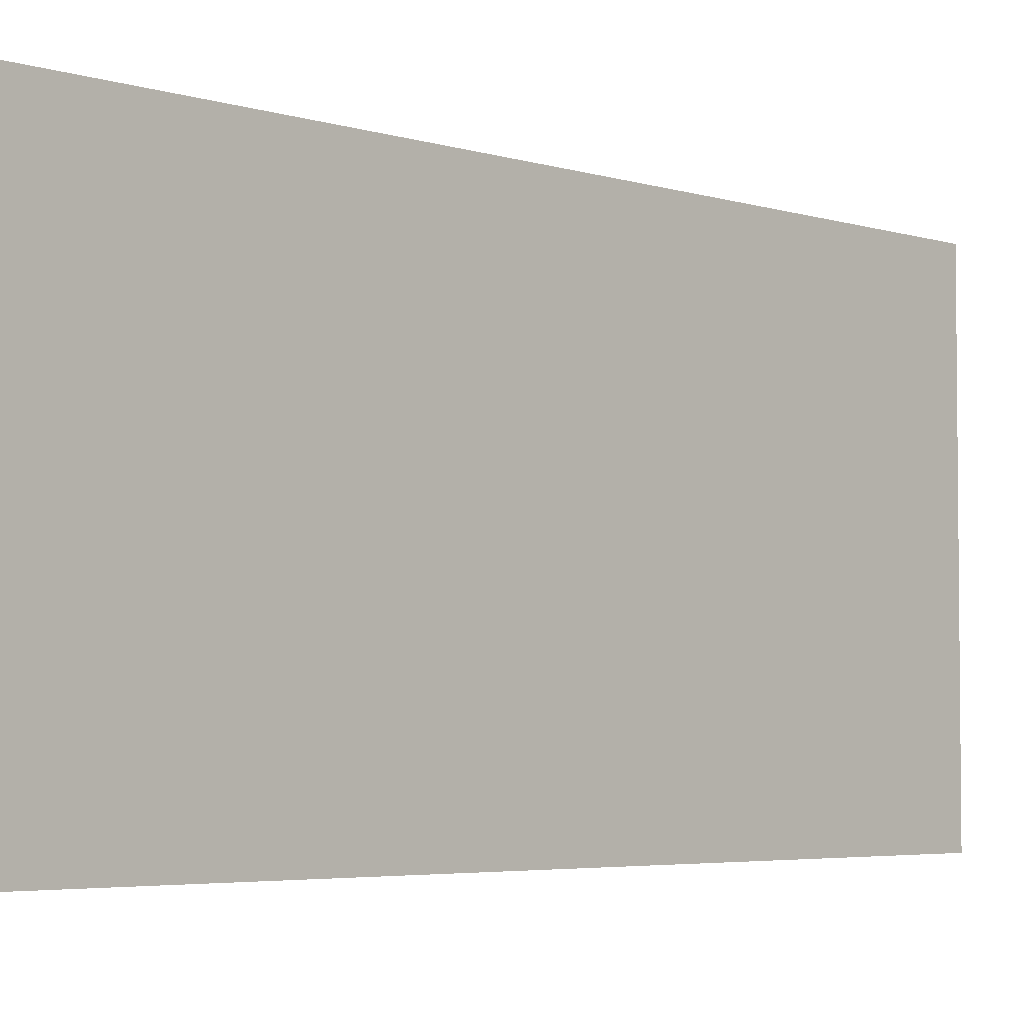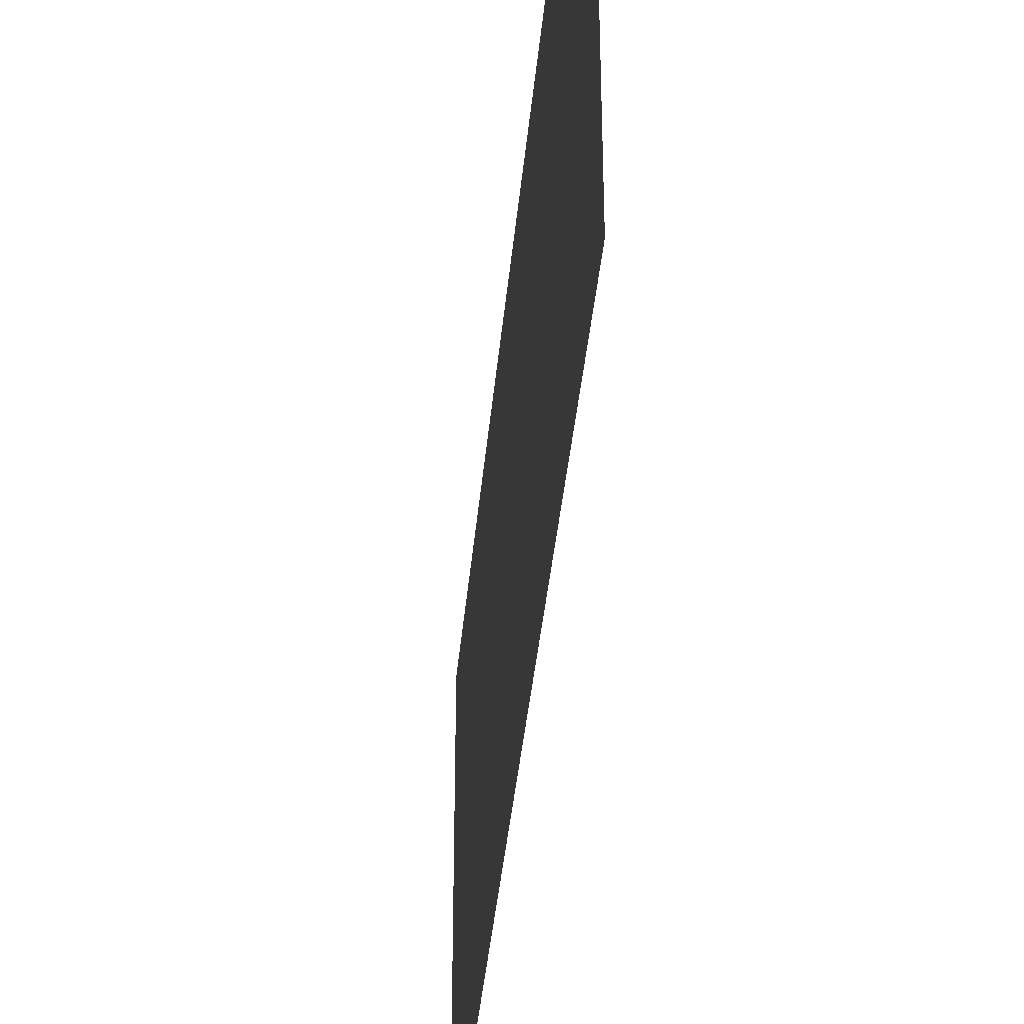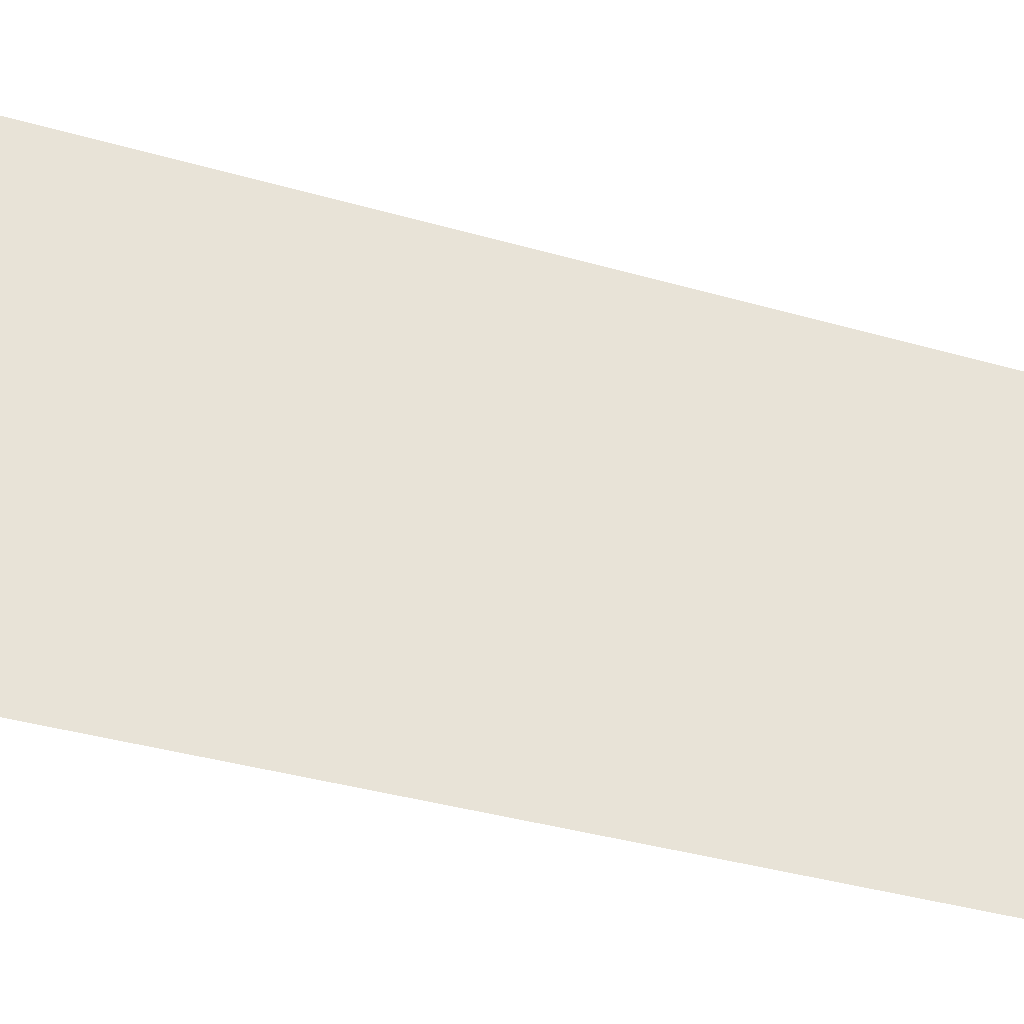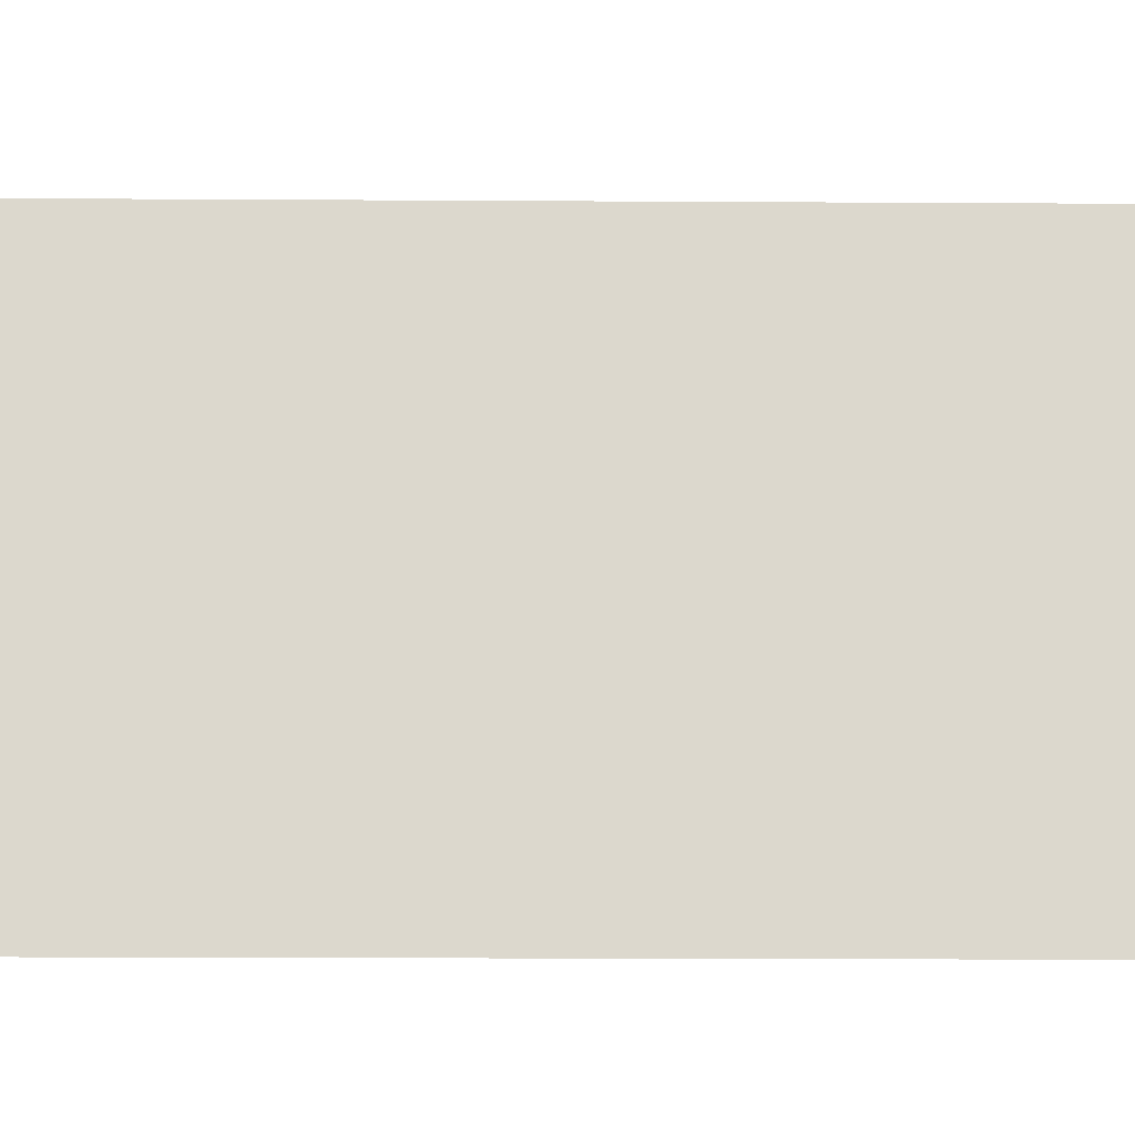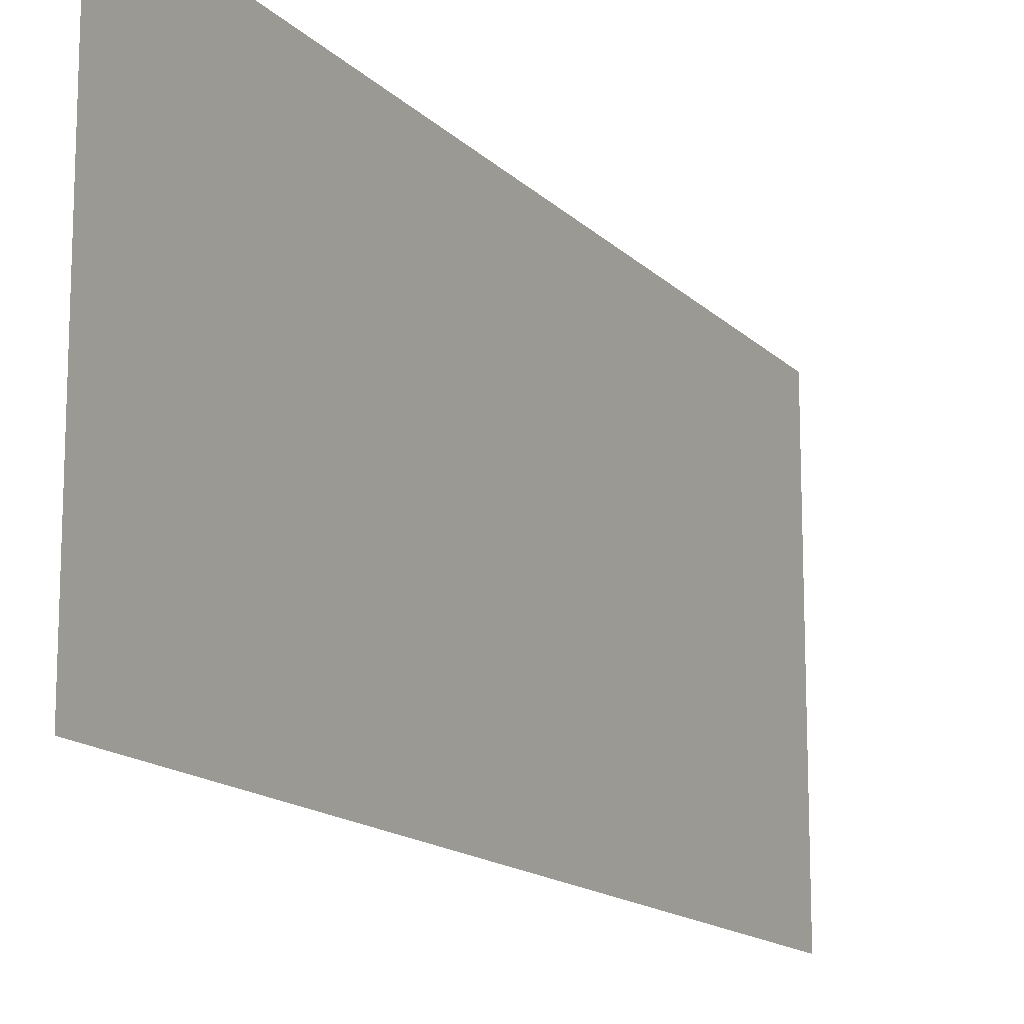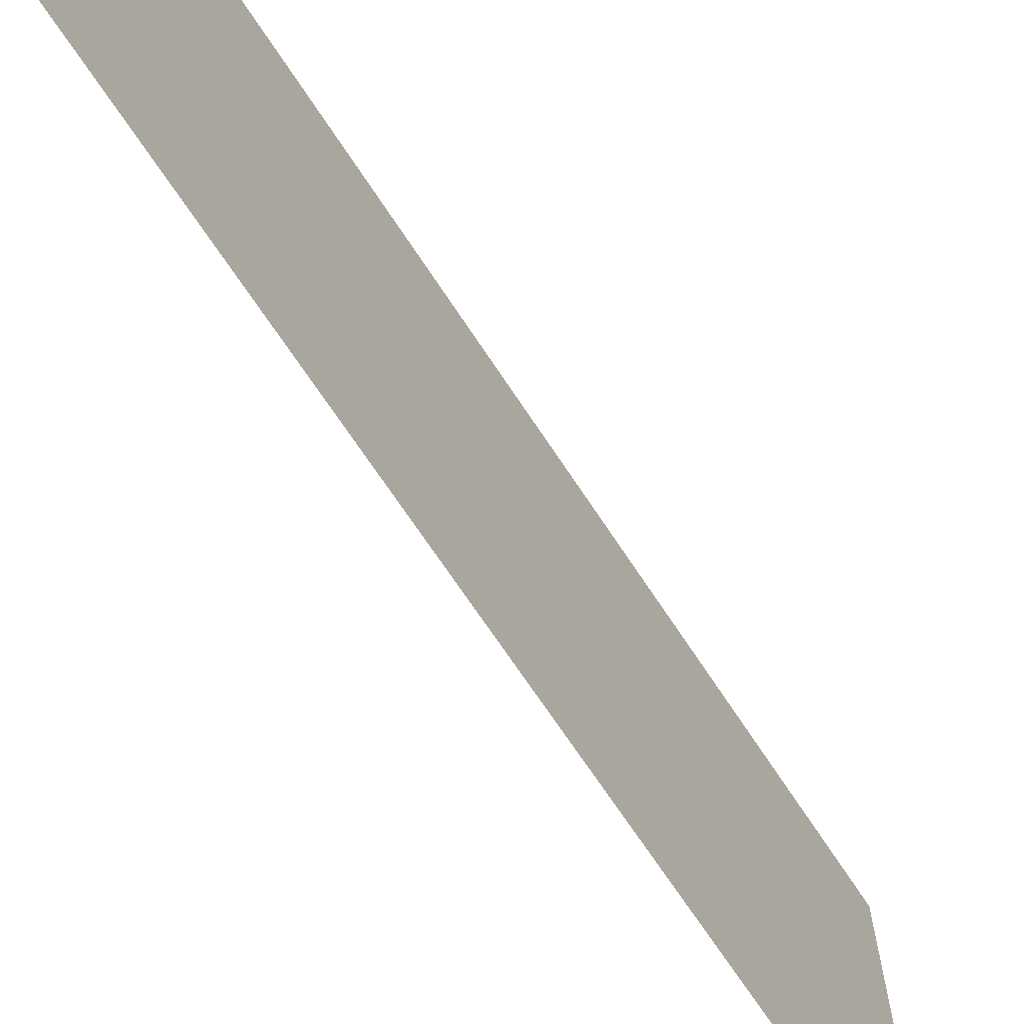
<metadata>
{"format":"obj","ext":"obj","renderer":"f3d","projection":"perspective","resolution":1024,"background":"white","views":[{"elev":-4.1,"azim":42.9,"up":"+Z"},{"elev":-39.1,"azim":174.8,"up":"+Z"},{"elev":-36.8,"azim":69.4,"up":"+Z"},{"elev":-17.2,"azim":89.3,"up":"+Z"},{"elev":-14.7,"azim":27.3,"up":"+Z"},{"elev":-68.0,"azim":-146.9,"up":"+Z"}]}
</metadata>
<code>
v 0.2167 0.571 0.5253
v 0.2167 0.5489 0.5253
v 0.2167 0.571 0.515
v 0.2167 0.5489 0.515
f 3 2 1
f 1 2 3
f 2 3 4
f 4 3 2

</code>
